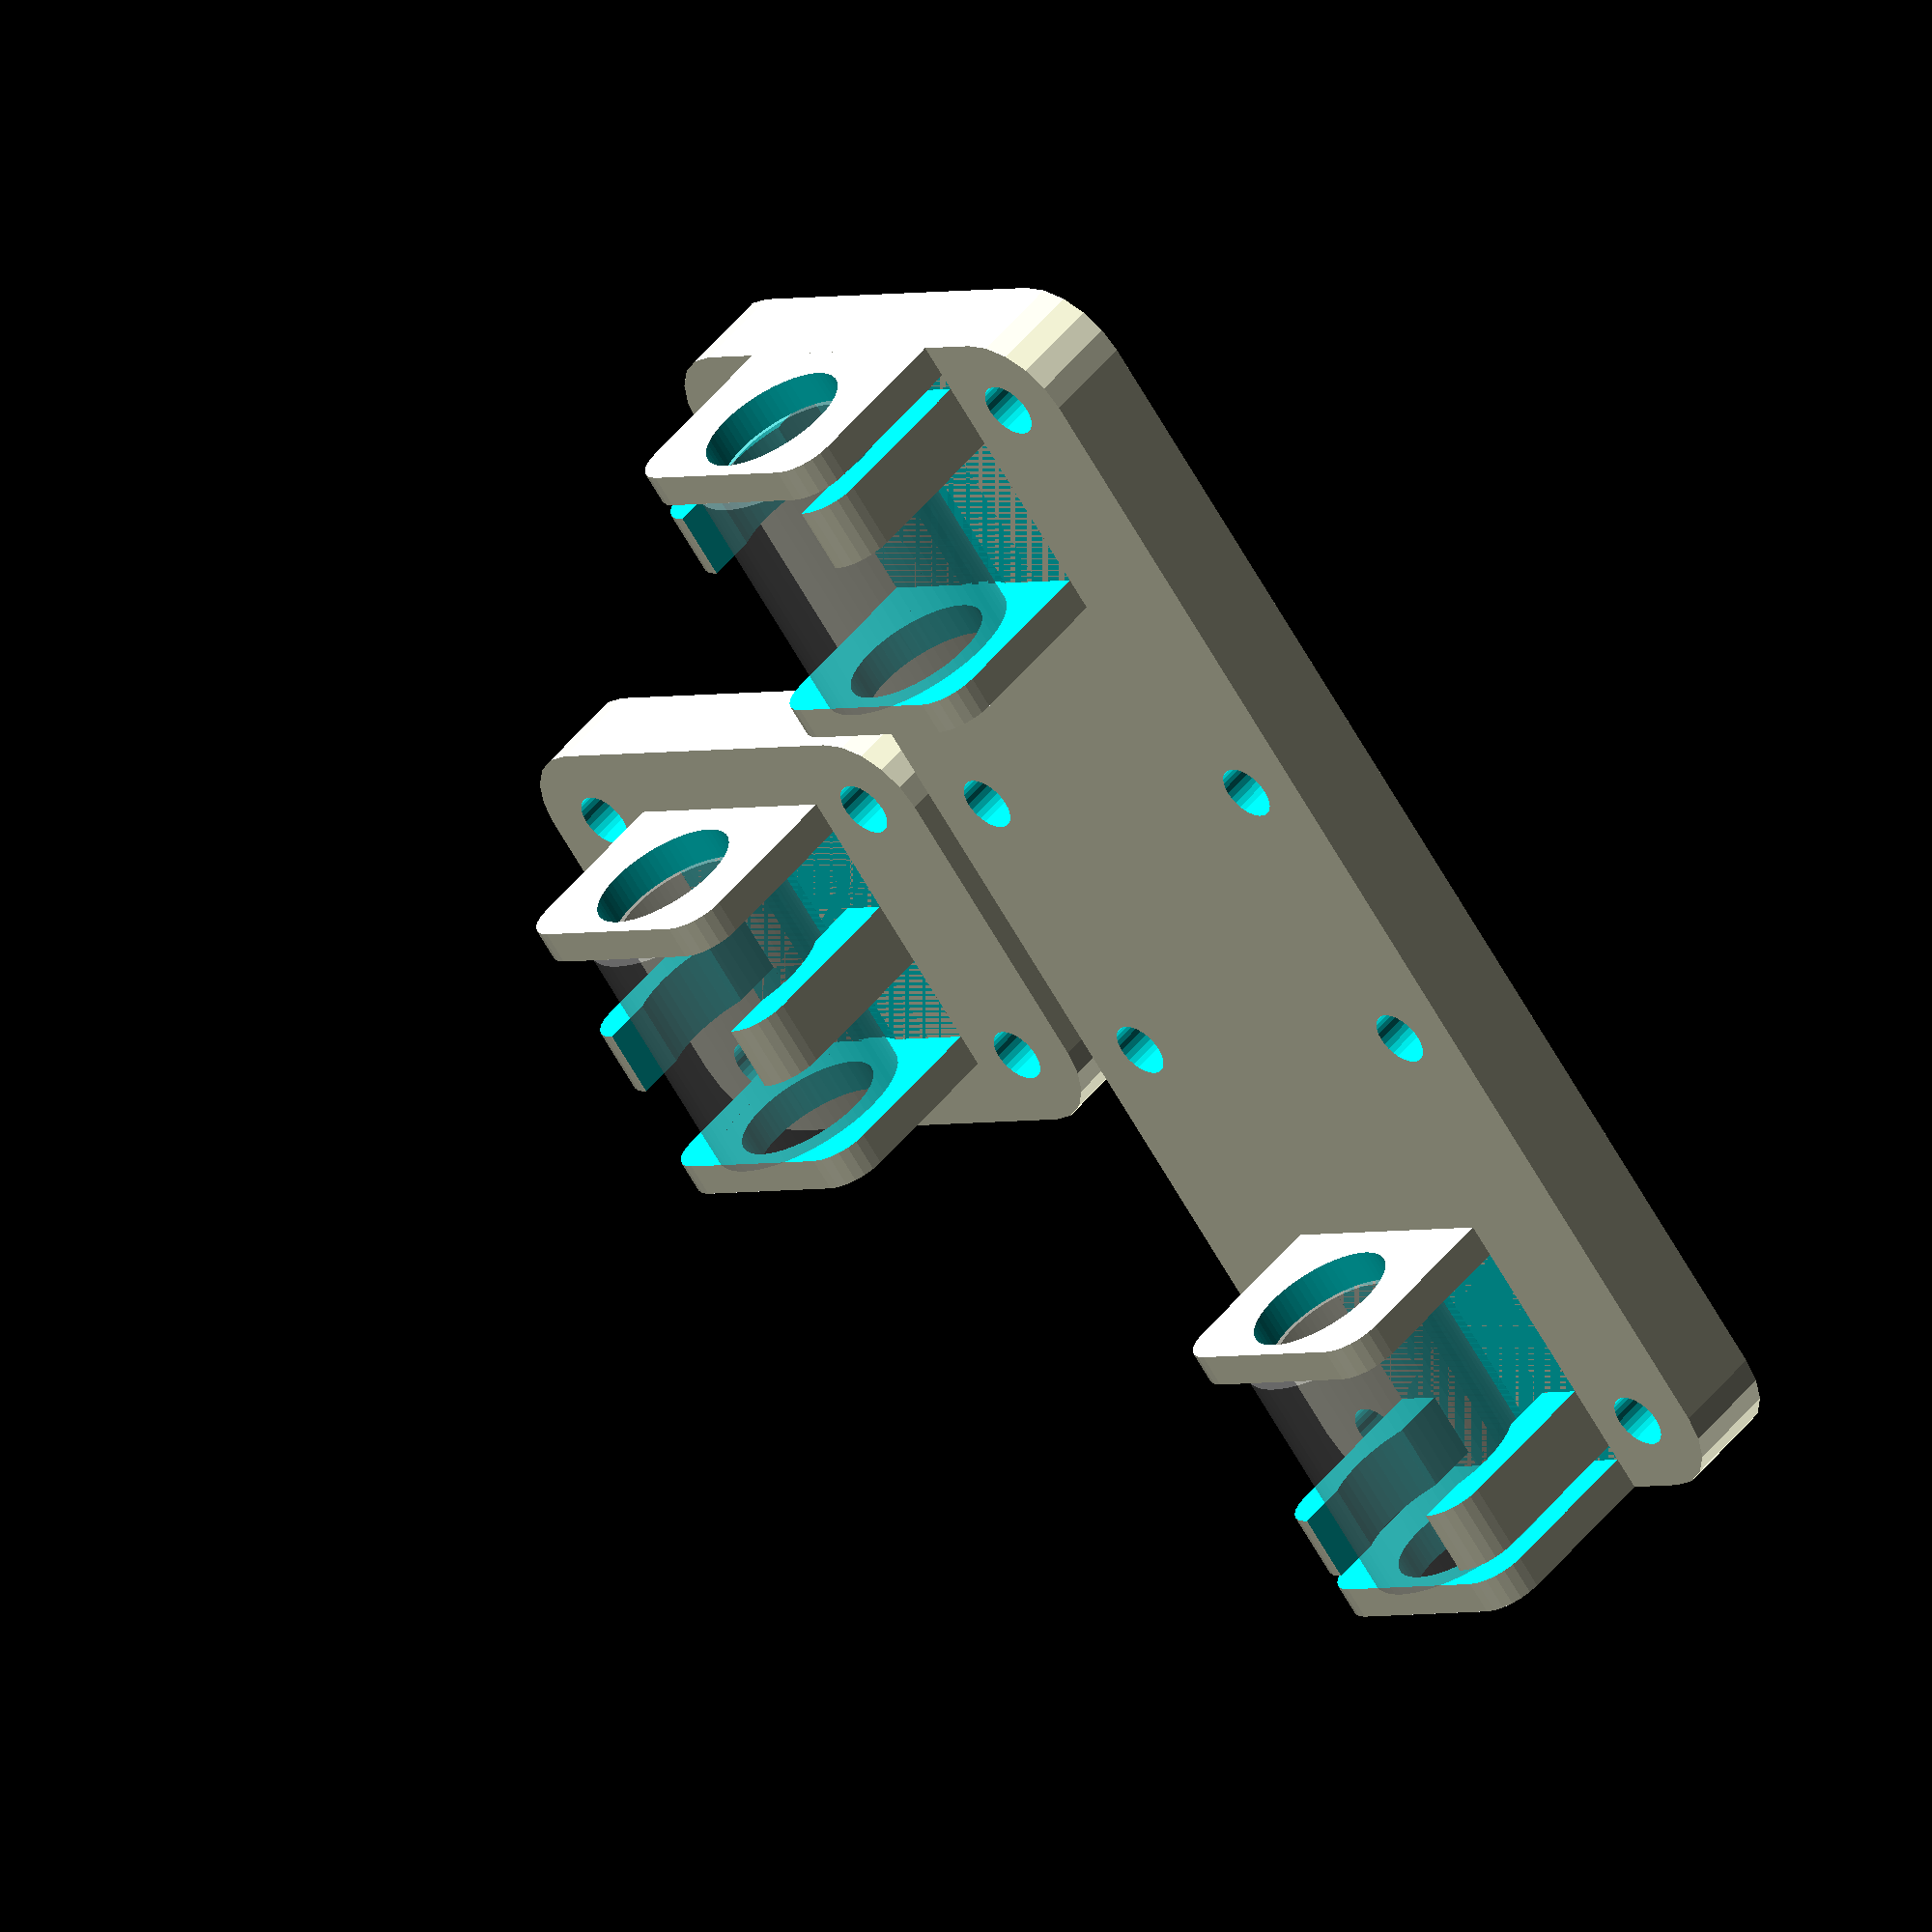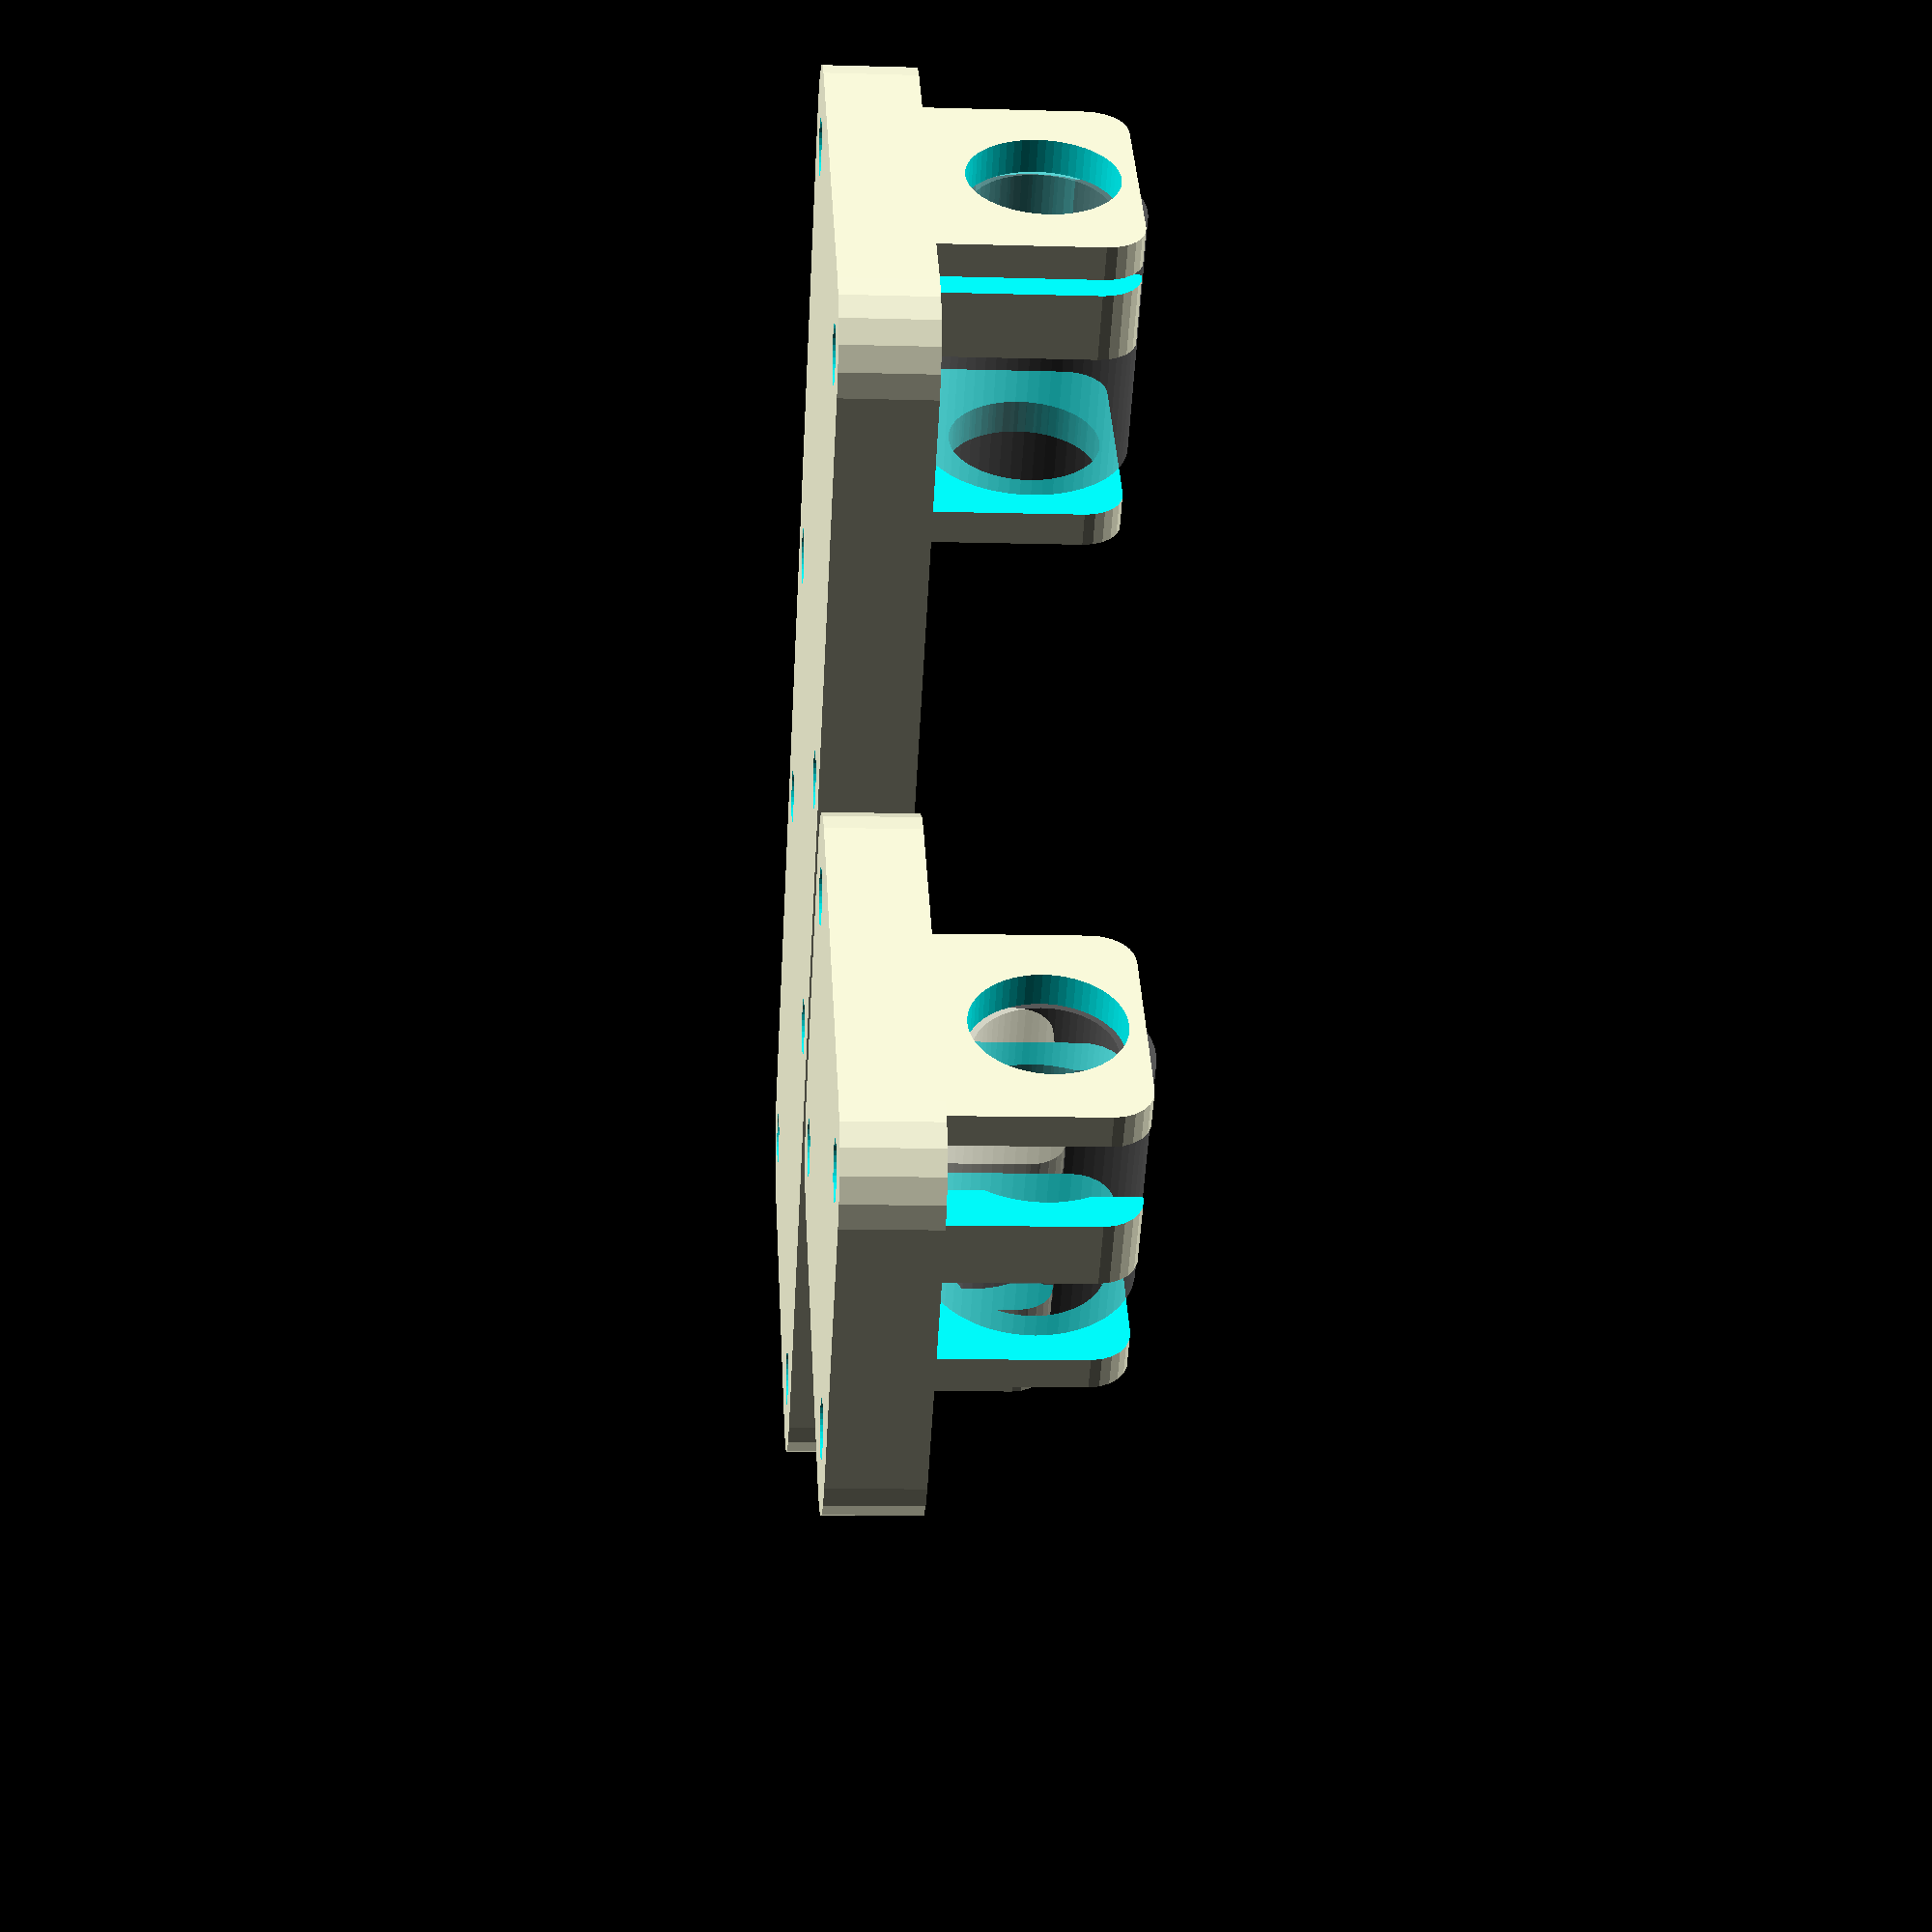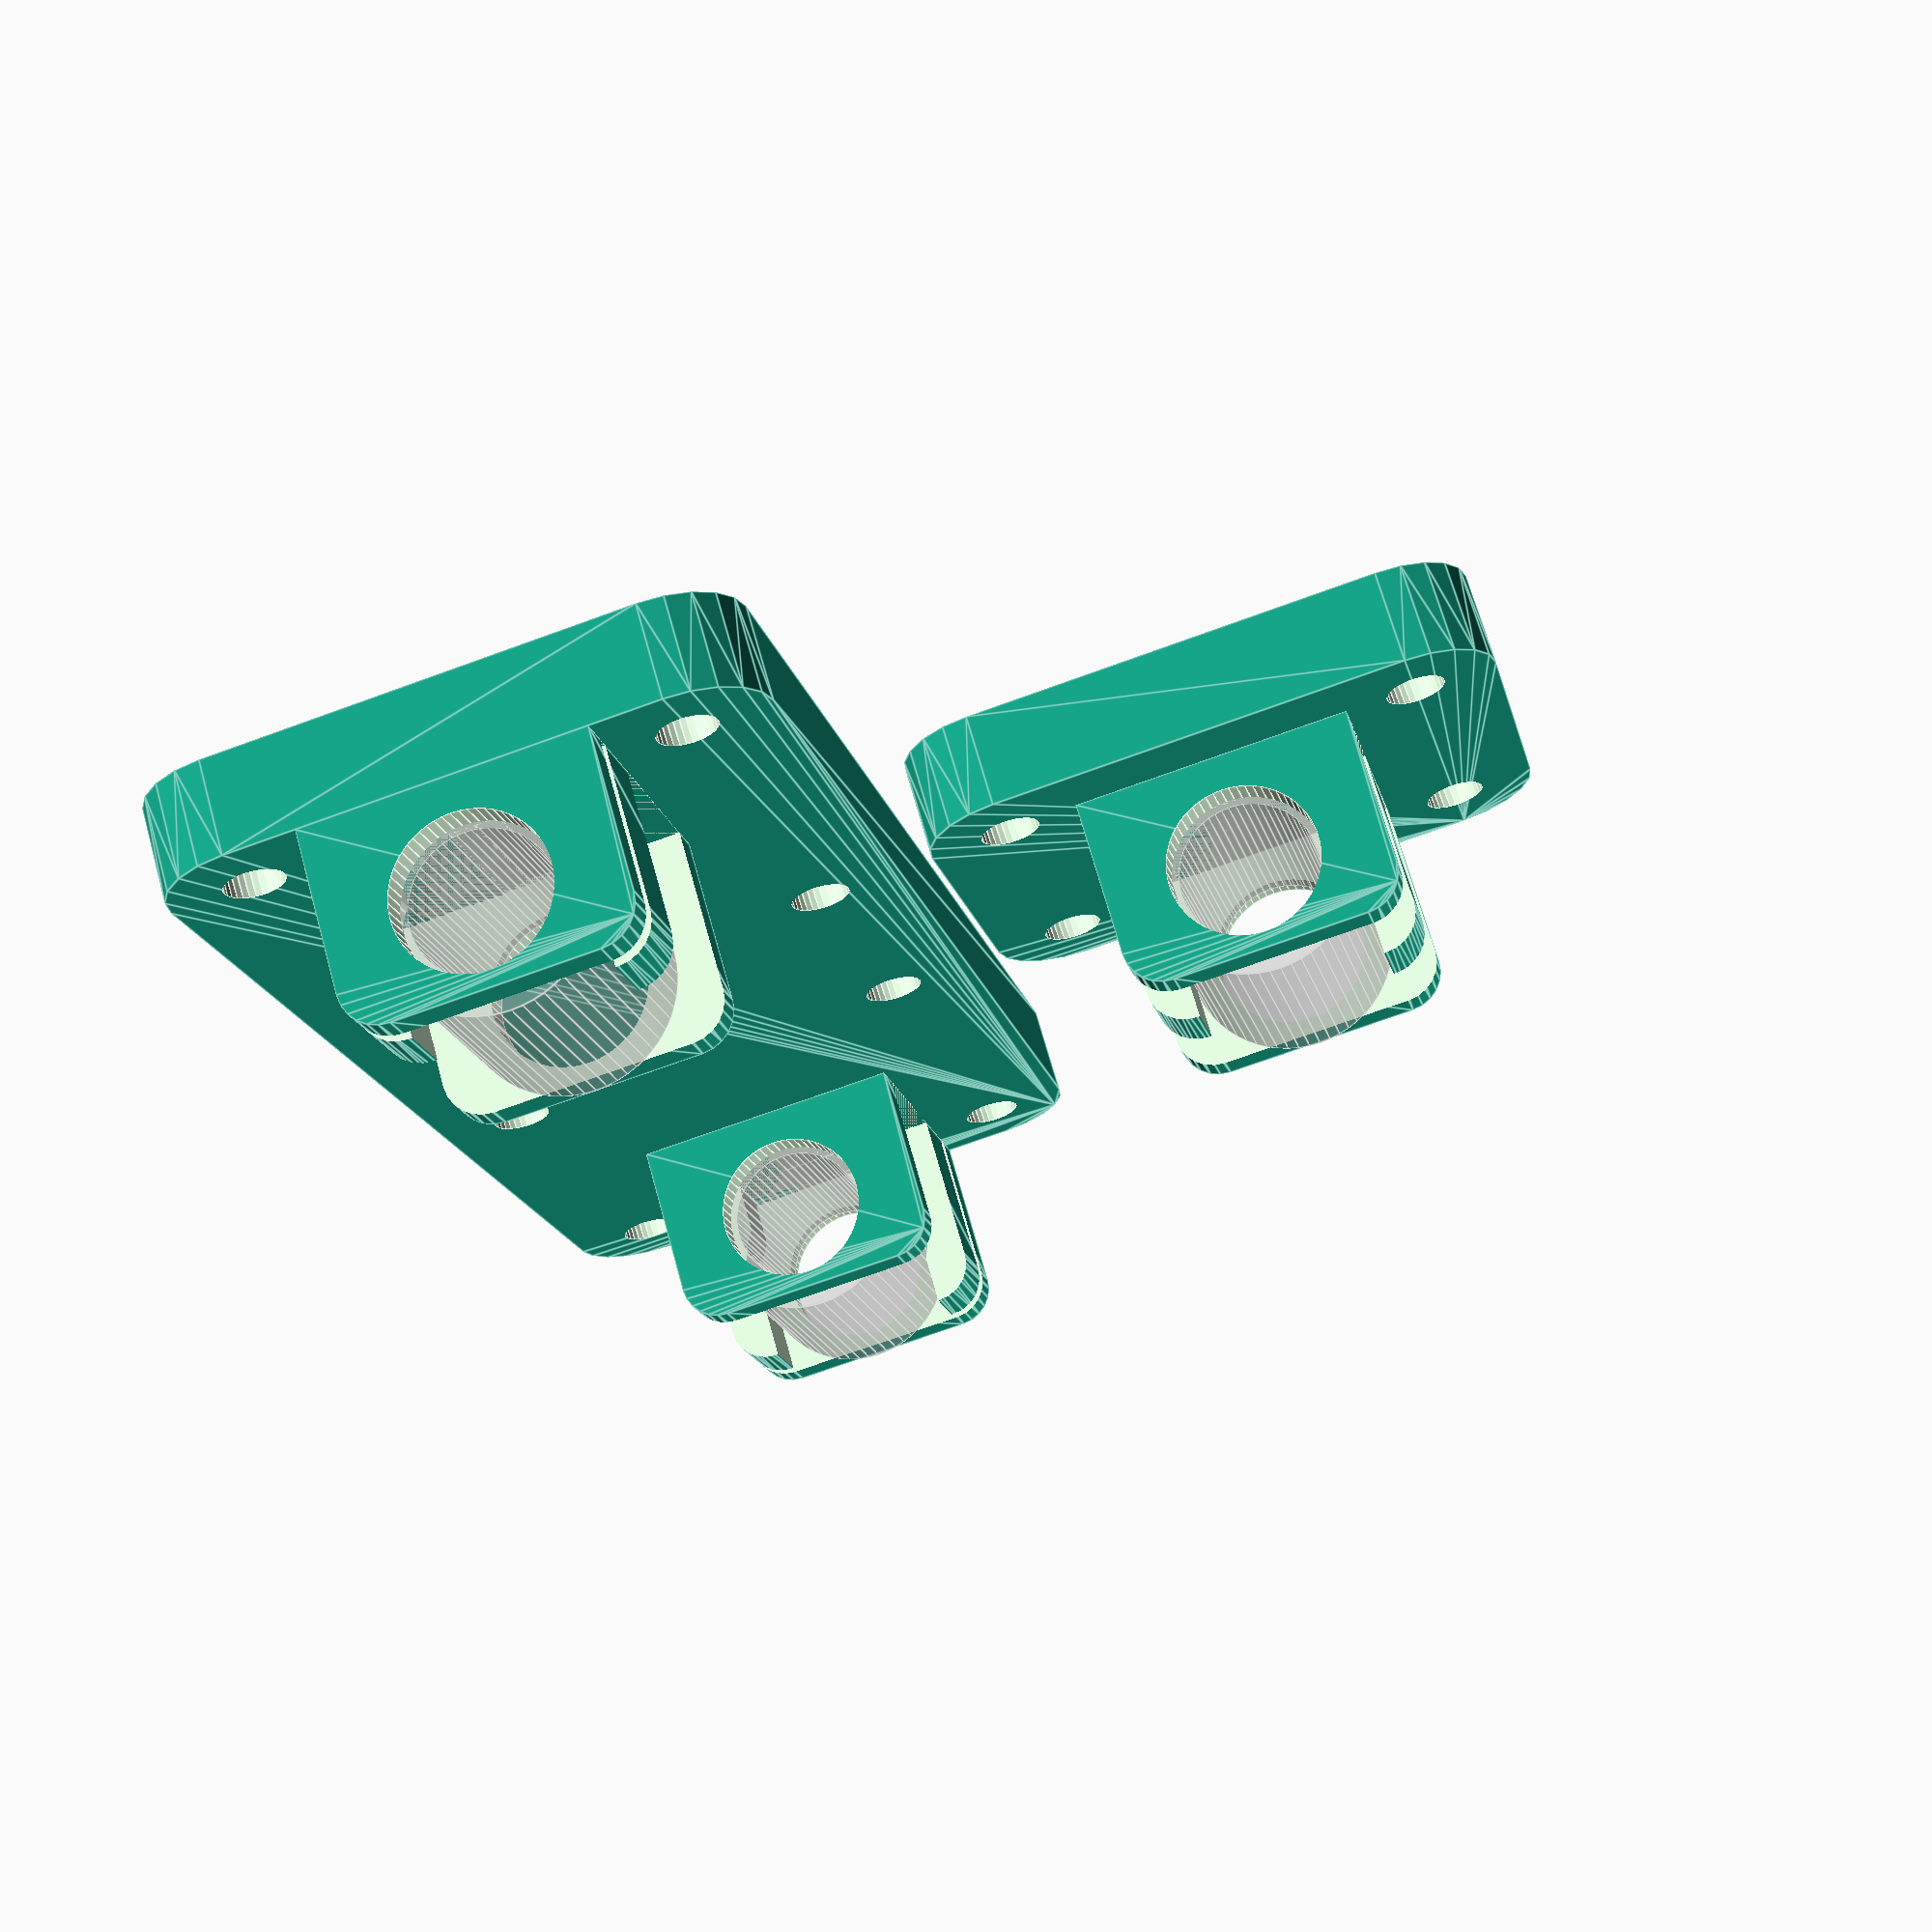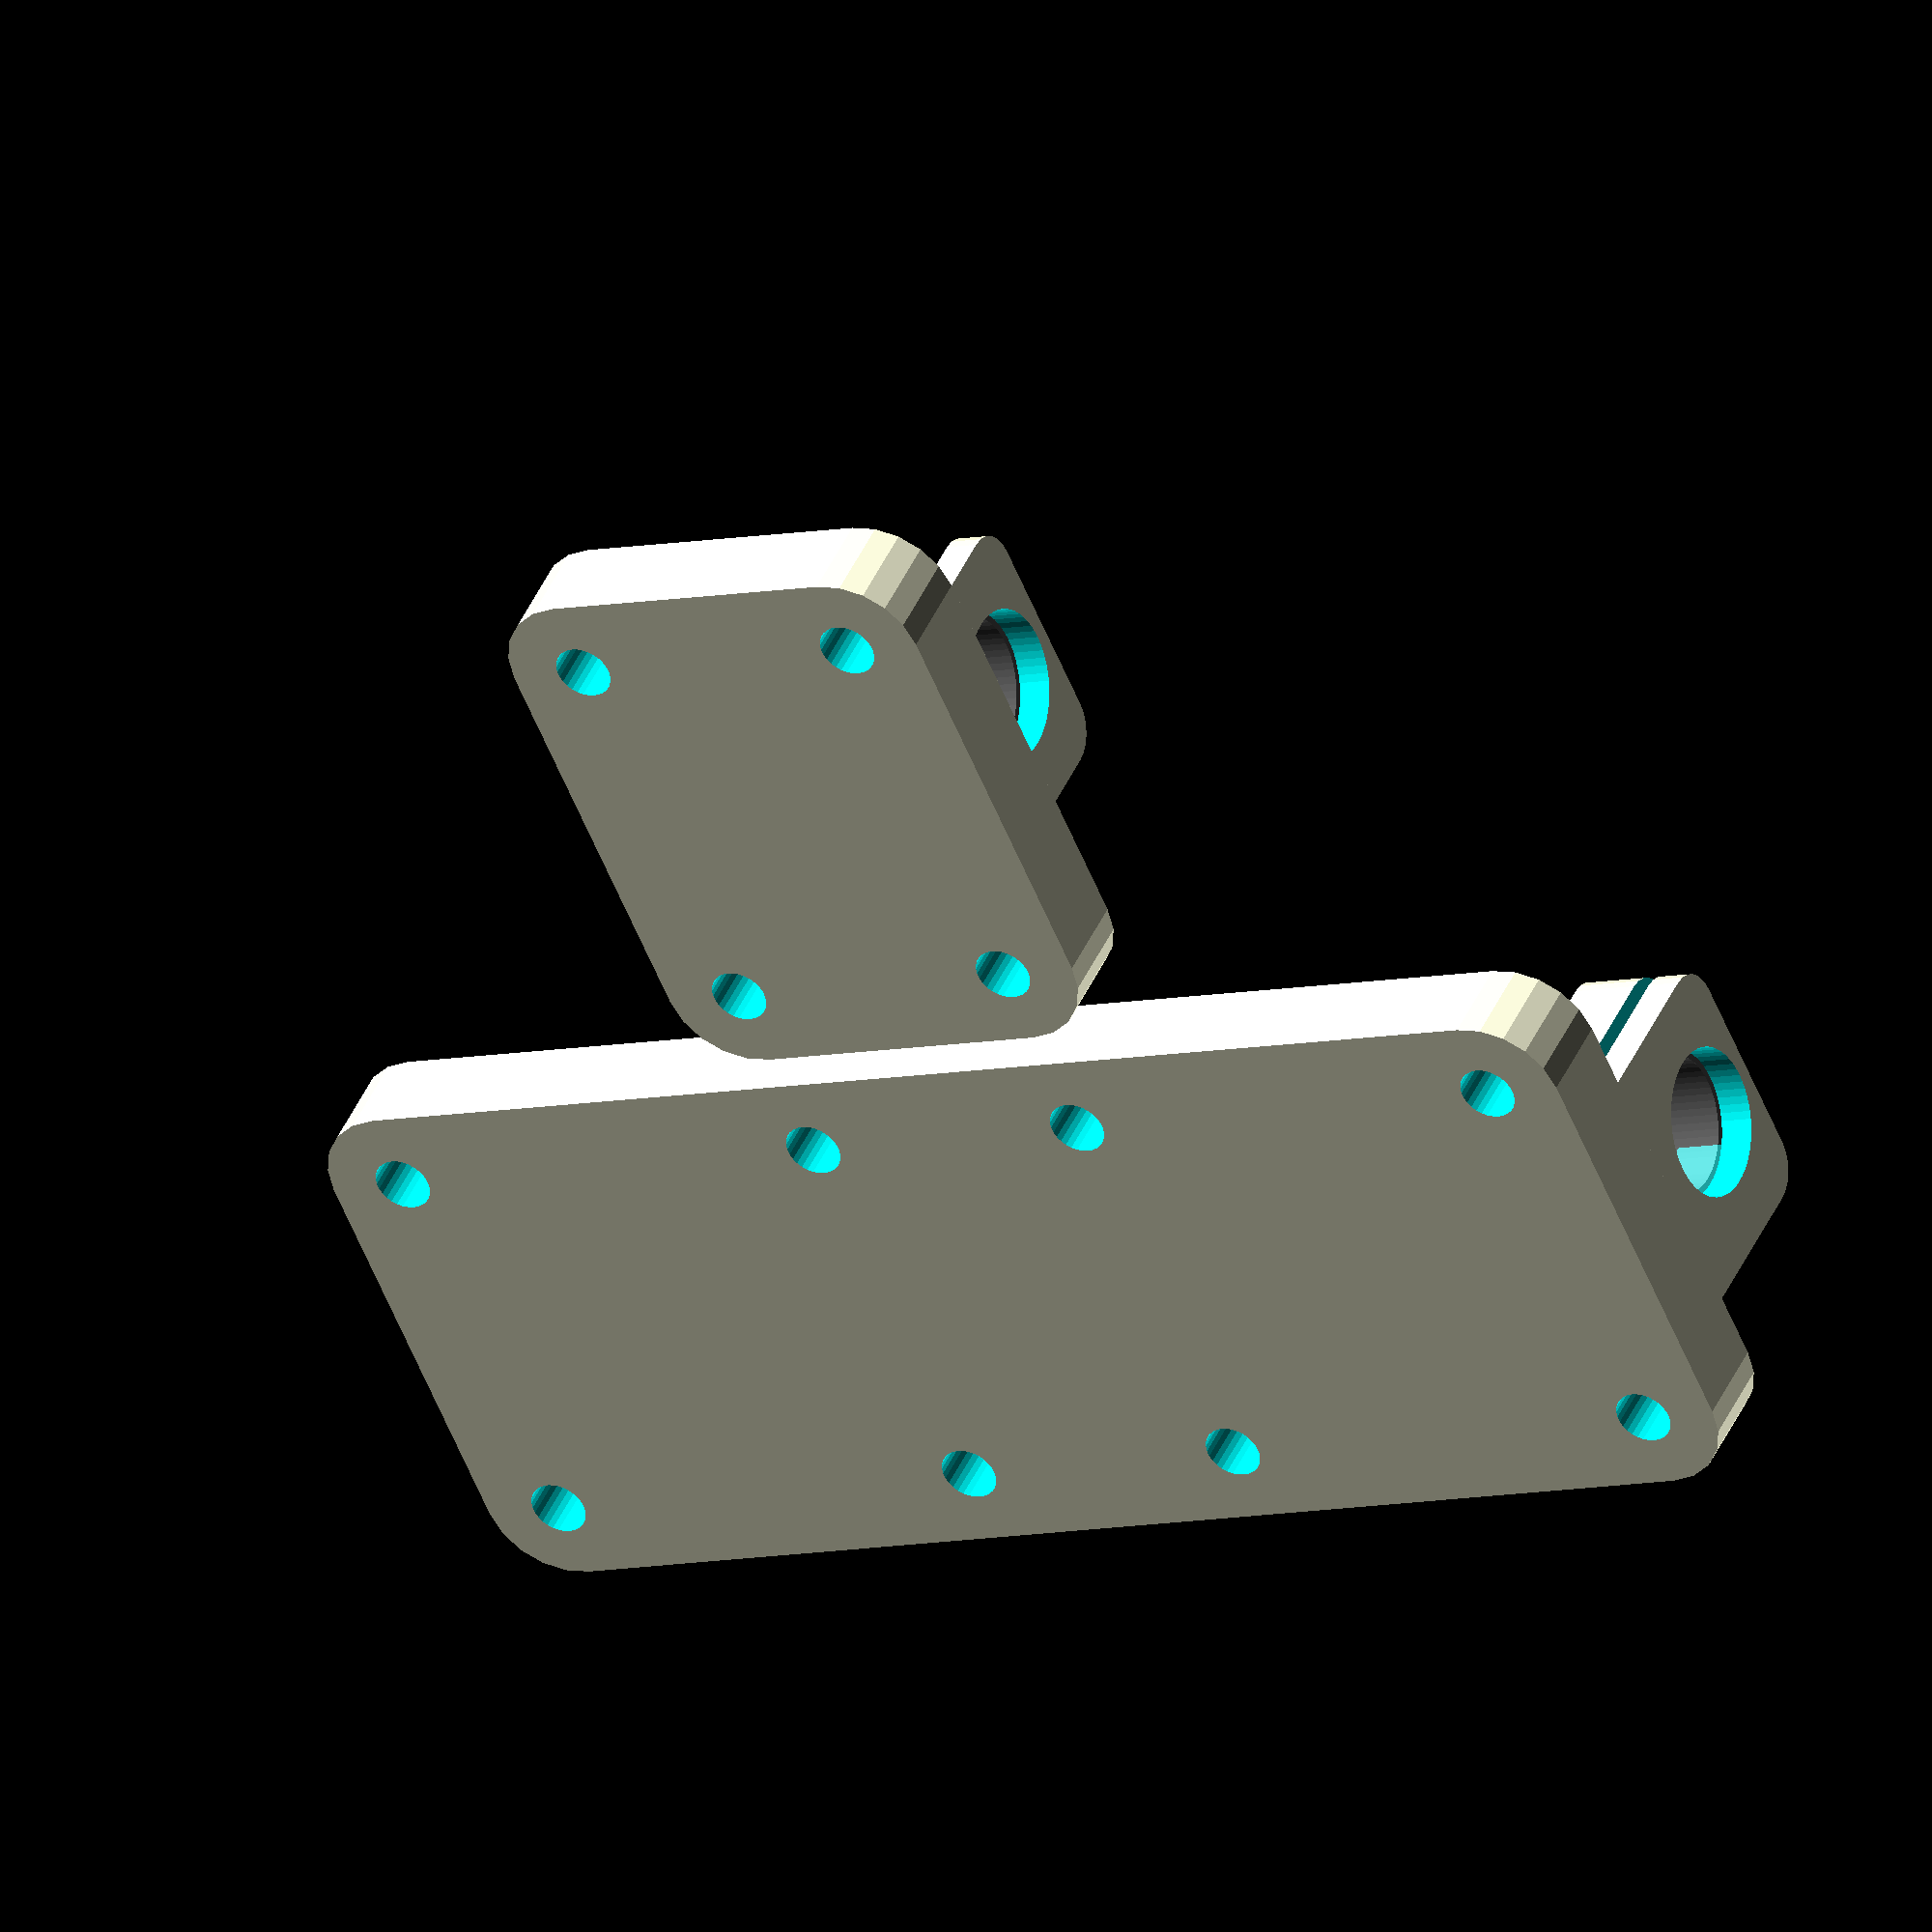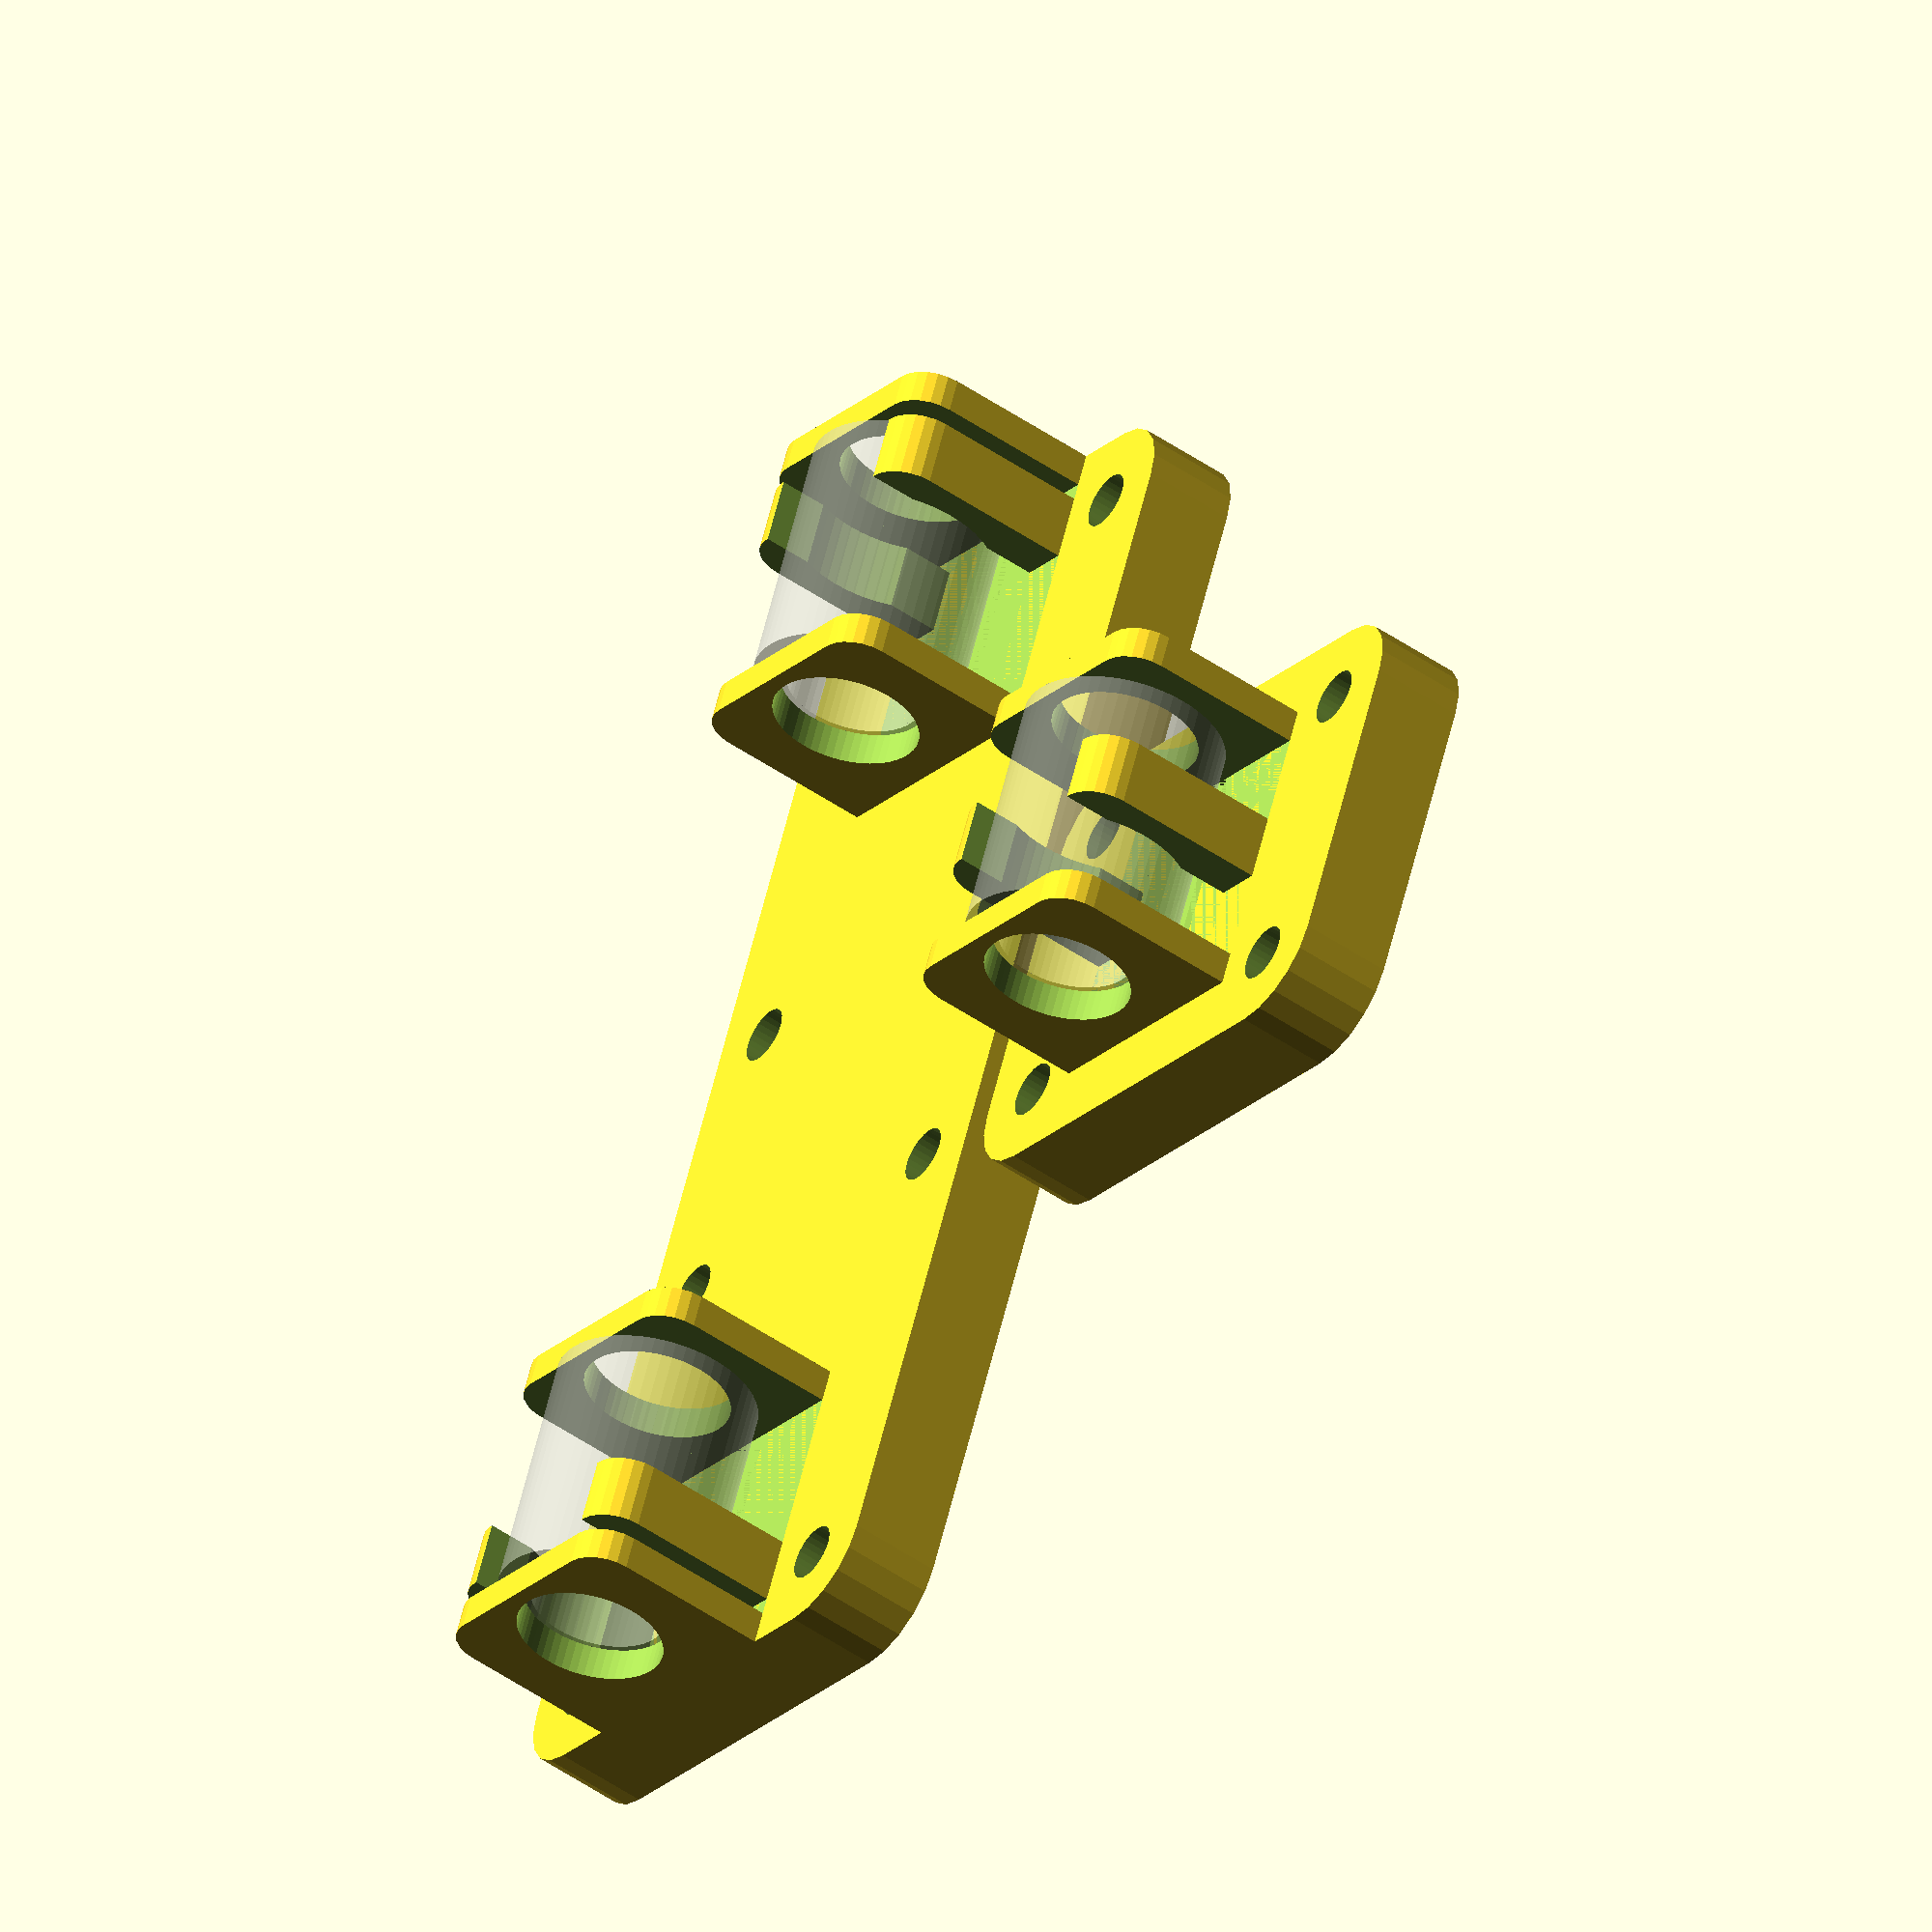
<openscad>
// Copyright 2018 Michael K Johnson
// Use allowed under Attribution 4.0 International (CC BY 4.0) license terms
// https://creativecommons.org/licenses/by/4.0/legalcode
// This was initially designed as a set of bushing holders for the
// HICTOP i3 clone, which has a frog designed for three SCS8UU pillow blocks.
// This is intended to replace those bearing pillow blocks with 8mm bronze
// bushings with graphite inserts.
// Example bushings currently found as:
// https://www.ebay.com/itm/JDB-Oilless-Graphite-Lubricating-Brass-Bearing-Bushing-Sleeve/142771728854?var=441776630372&hash=item213ddbb1d6:m:mp4EiNuPnJOZJdIyJrTz7tQ
// https://www.amazon.com/Micromake-Printer-Ultimaker-Graphite-Bearing/dp/B06XV28WHG
// https://www.amazon.com/uxcell-Self-lubricating-Bushing-Sleeve-Bearings/dp/B076P9PD2B

// Length of bushing
bushing_l=15; // [8:30]
// Bushing outer diameter
bushing_d=12;
// Base extra clearance around bushing
bushing_clearance_r=0.33;
// Bushing inner diameter
bushing_id=8;
// Distance between blocks installed on printer
block_distance=26;

// holes for rail, larger than rail but smaller than bushing_d
rail_d=8.75;

// clip opening distance radius less than bushing_d — larger needs tougher plastic that bends
clip_t=0.5;
// length of clip section; the longer this is the more likely the system is to bind
clip_center_l=4;

// thickness of bushing end constraint blocks
bushing_t=2;
// Diameter of screw holes; 3.4 mm to tap for default M4 screws
screw_d=3.4;
// Distance between X screw centers in the short dimension
screw_x=24;
// Distance between Y screw centers in long dimension: two centers to far edges plus distance
screw_y_long=2*24 + block_distance;
// Distance between Y screw centers on a single block
screw_y_short=18;
// Thickness of base block; 5.5 to mimic SCS8UU
base_thickness=5.5;
// Thickness between inner edge of screw hole and outer edge of base block
edge_thickness=3;
edge_offset=screw_d/2+edge_thickness;
// Print the blocks this far apart
separation=2;
// Offset the clips this far from the end on the long block by this factor of bushing length from the end
clip_offset=0.80;

// Used to keep surfaces non-coincident for preview display
e=0.01 * 1;

module base(screw_y) {
    base_y=max(screw_y[0]/2, bushing_l/2+bushing_t-edge_offset);
    difference() {
        hull() {
            y=base_y;
            for (sign=[[1, 1], [-1, 1], [1, -1], [-1, -1]]) {
                translate([sign[0]*screw_x/2, sign[1]*y, 0])
                    cylinder(d=edge_offset*2, h=base_thickness, $fn=20);
            }
        }
        union() {
            for (y=screw_y, sign=[[1, 1], [-1, 1], [1, -1], [-1, -1]]) {
                translate([sign[0]*screw_x/2, sign[1]*y/2, -e])
                    cylinder(d=screw_d, h=base_thickness+2*e, $fn=30);
            }
            d=bushing_d+2*bushing_clearance_r;
            signs=len(screw_y)==1?[0]:[-1,1];
            for (sign=signs) {
                l=sign==1?bushing_l:0;
                ty=sign*(base_y+edge_offset-(l+bushing_t));
                y=ty==0?-bushing_l/2:ty;
                translate([0, y, base_thickness+bushing_d/2])
                    rotate([-90, 0, 0])
                    cylinder(d=d, h=bushing_l, $fn=30);
            }
        }
    }
}
module clip(offset=0.50) {
    translate([-(bushing_d/2+bushing_t), -(bushing_l/2+bushing_t), base_thickness]) {
        hull_w=bushing_d+2*bushing_t;
        hull_l=bushing_l+2*bushing_t;
        difference() {
            hull() {
                cube([hull_w, hull_l, bushing_d+bushing_t-edge_offset]);
                translate([edge_offset/2, 0, bushing_d+bushing_t-edge_offset])
                    rotate([-90, 0, 0])
                    cylinder(d=edge_offset, h=hull_l, $fn=24);
                translate([hull_w-edge_offset/2, 0, bushing_d+bushing_t-edge_offset])
                    rotate([-90, 0, 0])
                    cylinder(d=edge_offset, h=hull_l, $fn=24);
            }
            union() {
                // cut out middle of cube either side of side clip
                translate([-e, bushing_t, 0])
                    cube([bushing_d+2*bushing_t+2*e, (bushing_l*(1-offset))-clip_center_l/2, bushing_d+bushing_t+e]);
                translate([-e, (bushing_l*(1-offset))+clip_center_l, 0])
                    cube([hull_w+2*e, (bushing_l*offset)-clip_center_l/2, bushing_d+bushing_t+e]);
                // cut out top middle of clip section
                translate([bushing_t+clip_t, bushing_t+e, bushing_d/2])
                    cube([bushing_d-2*clip_t, bushing_l-2*e, bushing_d]);
                // cut out bottom middle of clip section, slightly thicker for strength
                translate([bushing_t+2*clip_t, bushing_t+e, 0])
                    cube([bushing_d-4*clip_t, bushing_l-2*e, bushing_d/2]);
                // rail through the whole thing
                translate([bushing_d/2+bushing_t, -e, bushing_t+rail_d/2])
                    rotate([-90, 0, 0])
                    cylinder(d=rail_d, h=bushing_l+2*bushing_t+2*e, $fn=60);
                // bushing outer diameter
                translate([bushing_d/2+bushing_t, bushing_t, bushing_t+rail_d/2])
                    rotate([-90, 0, 0])
                    cylinder(d=bushing_d, h=bushing_l, $fn=60);
            }
        }
        %translate([bushing_d/2+bushing_t, bushing_t, bushing_t+rail_d/2])
            rotate([-90, 0, 0])
            difference() {
                cylinder(d=bushing_d, h=bushing_l, $fn=60);
                translate([0, 0, -e]) cylinder(d=bushing_id, h=bushing_l+2*e, $fn=60);
            }
    }
}
module long() {
    base([screw_y_long, screw_y_short]);
    translate([0, bushing_l/2-screw_y_long/2-edge_offset+bushing_t])
        clip(offset=clip_offset);
    translate([0, -bushing_l/2+screw_y_long/2+edge_offset-bushing_t])
        clip(offset=1-clip_offset);
}
module short() {
    base([screw_y_short]);
    clip();
}
//long();
translate([-(screw_x/2+edge_offset+separation/2), 0, 0])
    long();
translate([(screw_x/2+edge_offset+separation/2), 0, 0])
    short();

</openscad>
<views>
elev=129.6 azim=321.8 roll=142.7 proj=o view=solid
elev=8.9 azim=134.1 roll=265.5 proj=p view=solid
elev=110.9 azim=167.1 roll=195.6 proj=p view=edges
elev=317.9 azim=293.9 roll=202.0 proj=o view=wireframe
elev=230.7 azim=202.5 roll=126.9 proj=o view=solid
</views>
